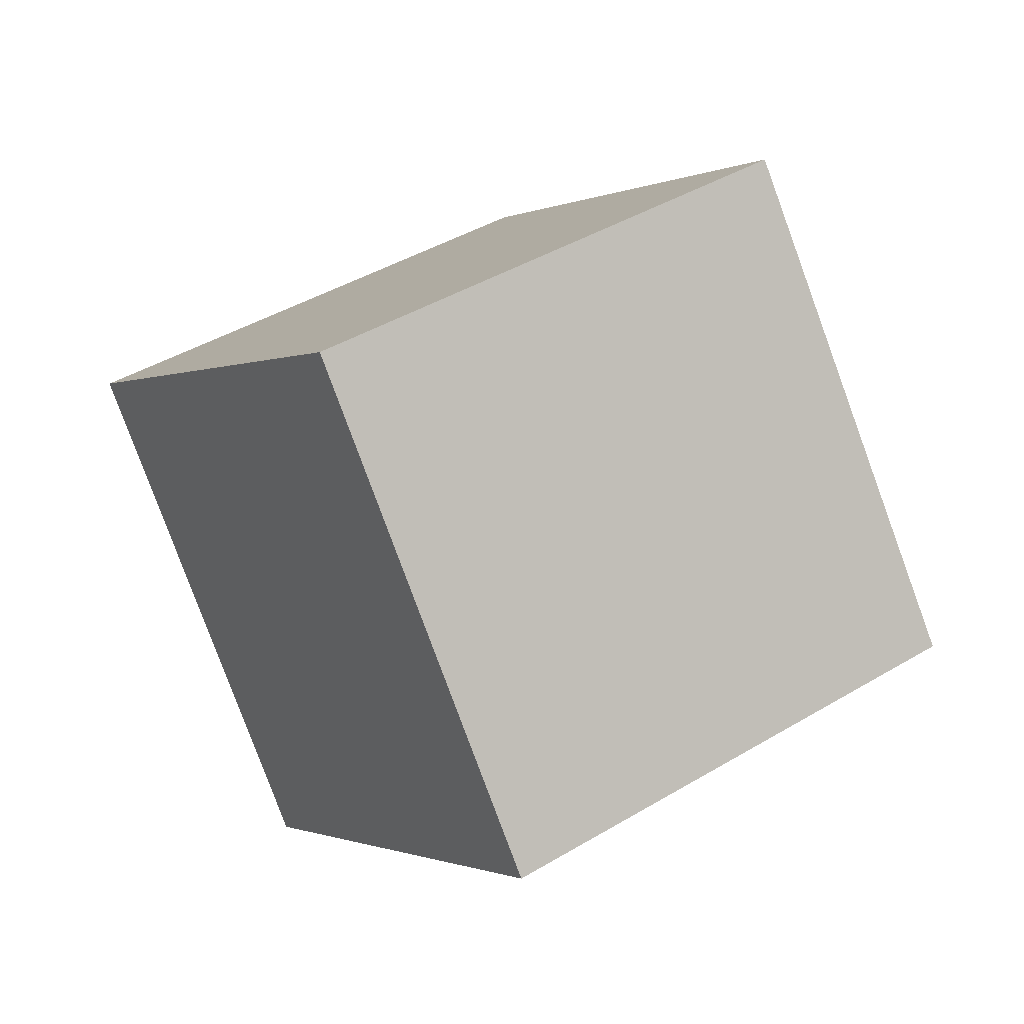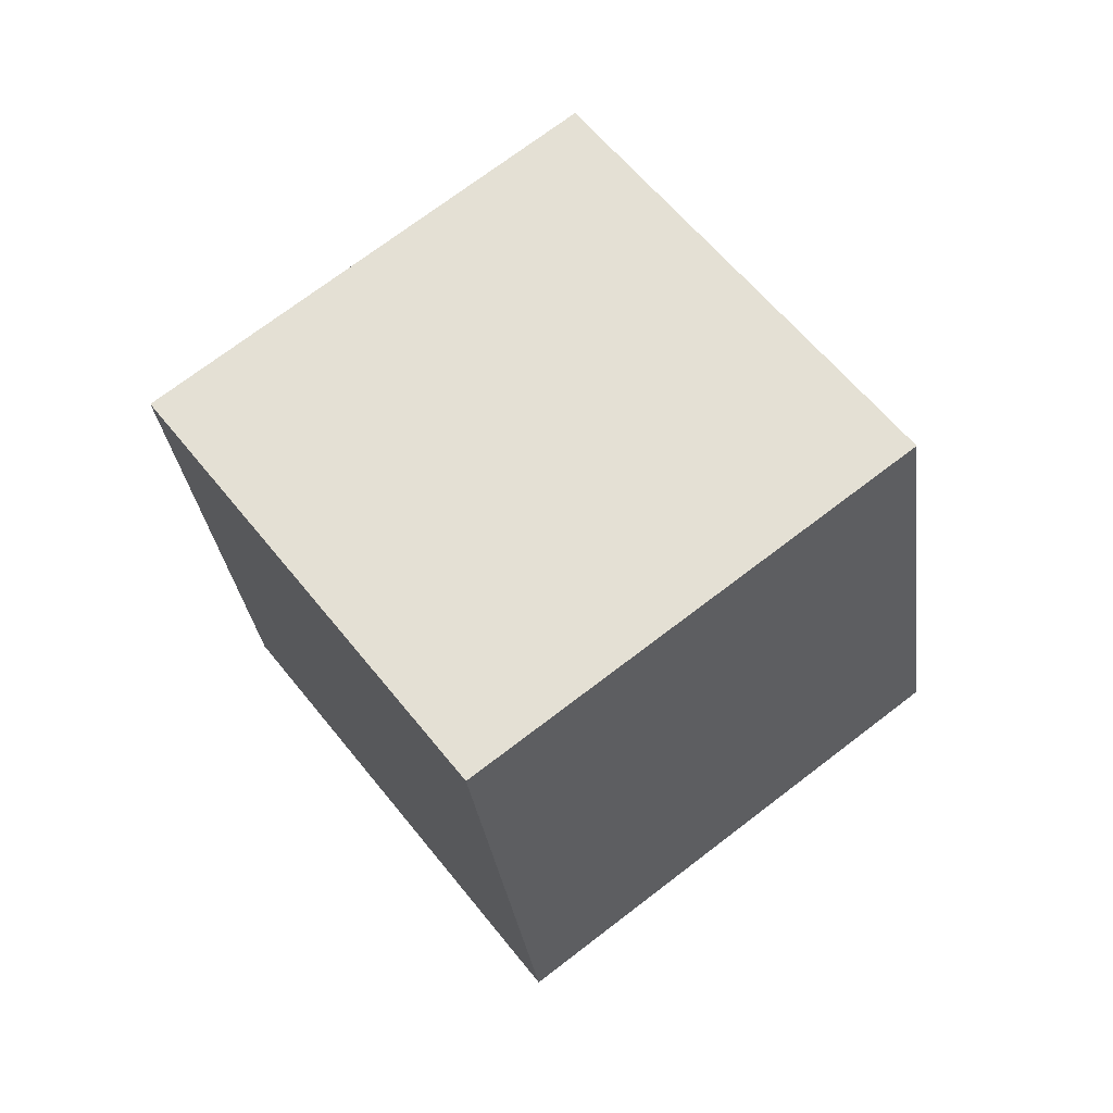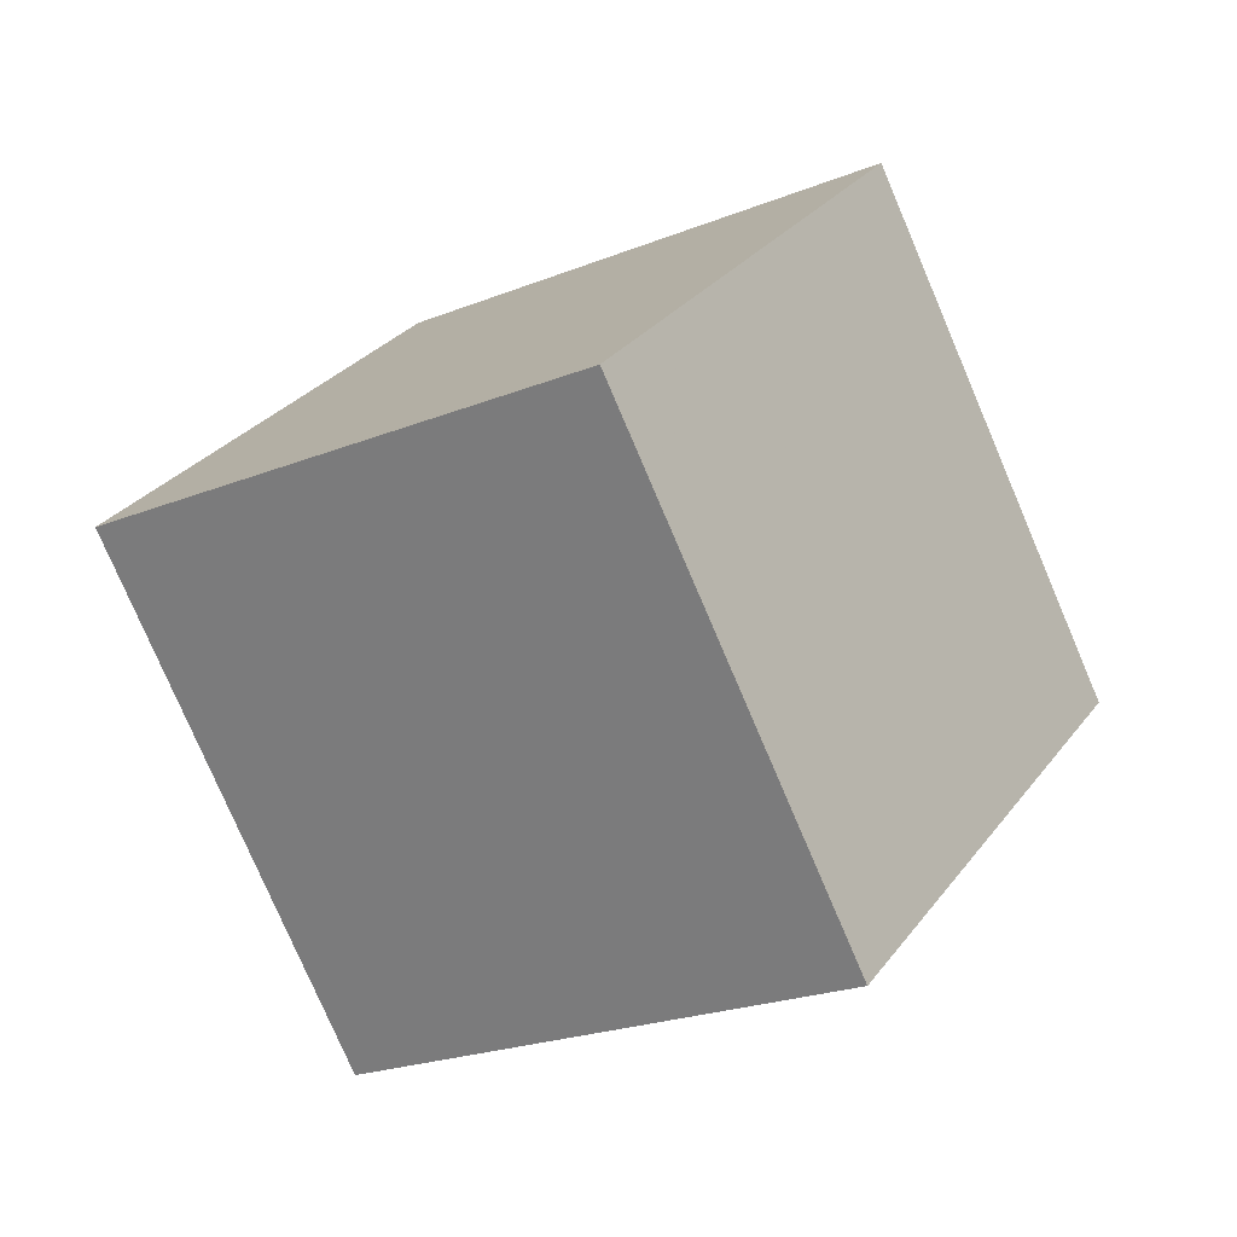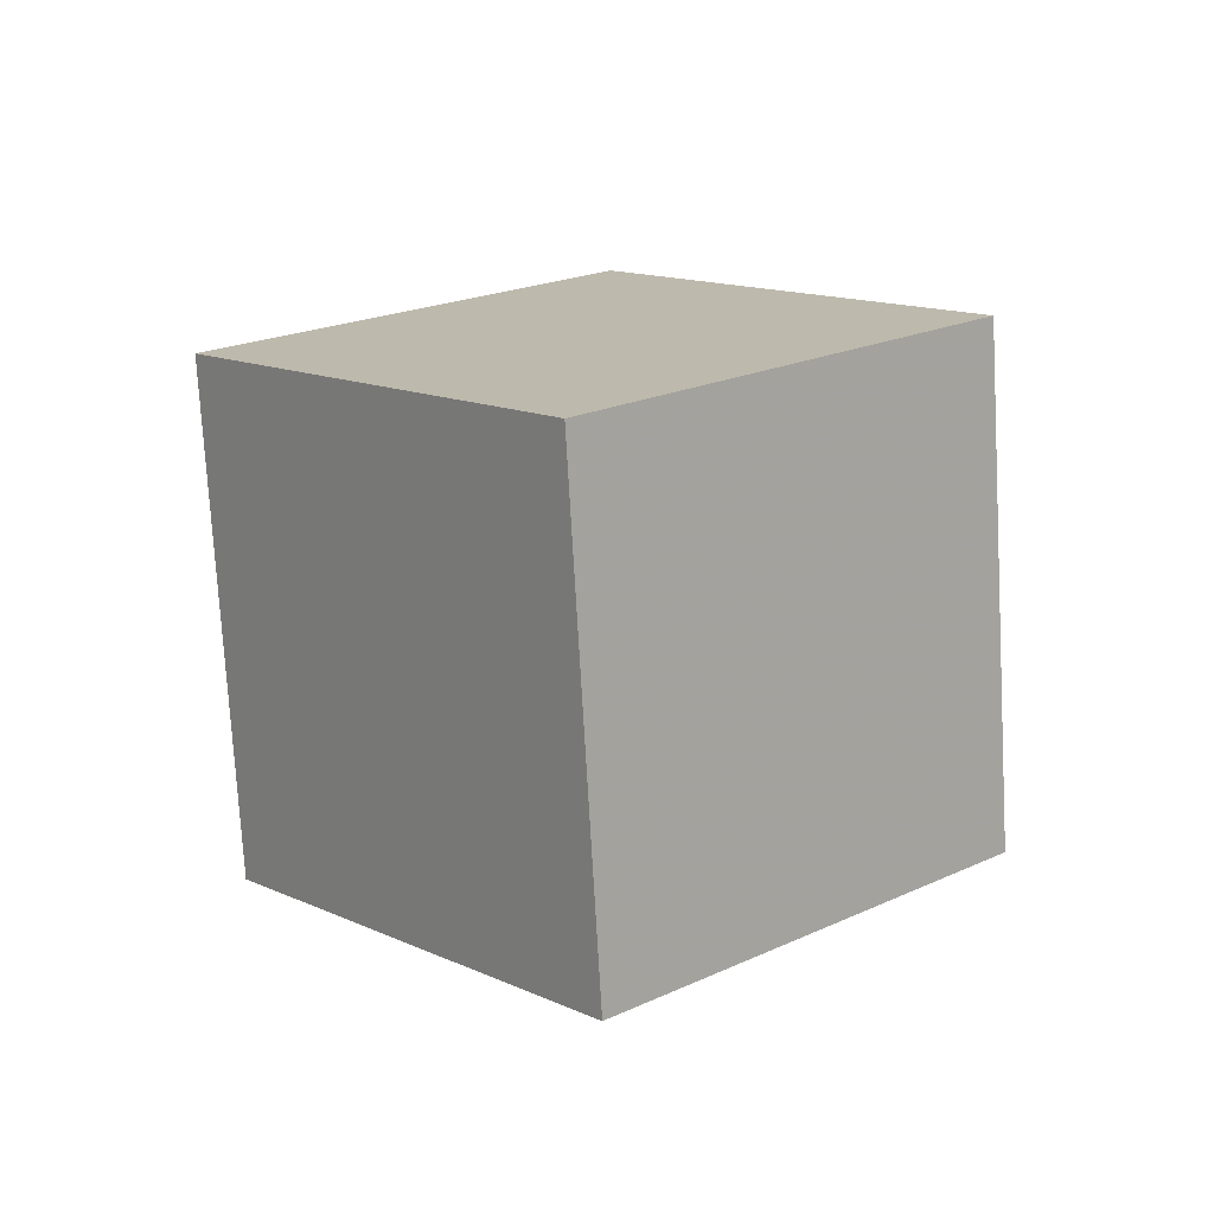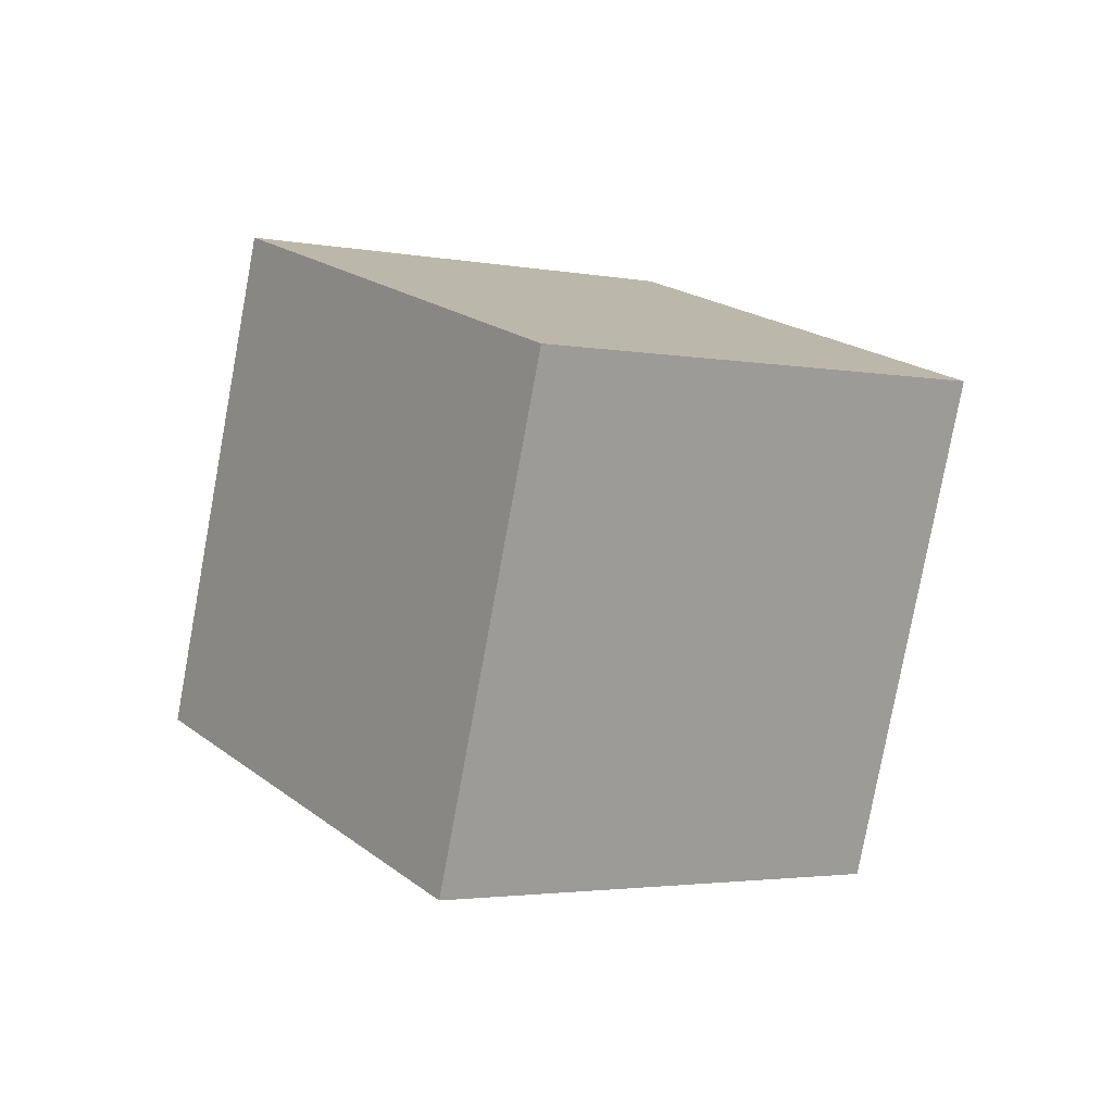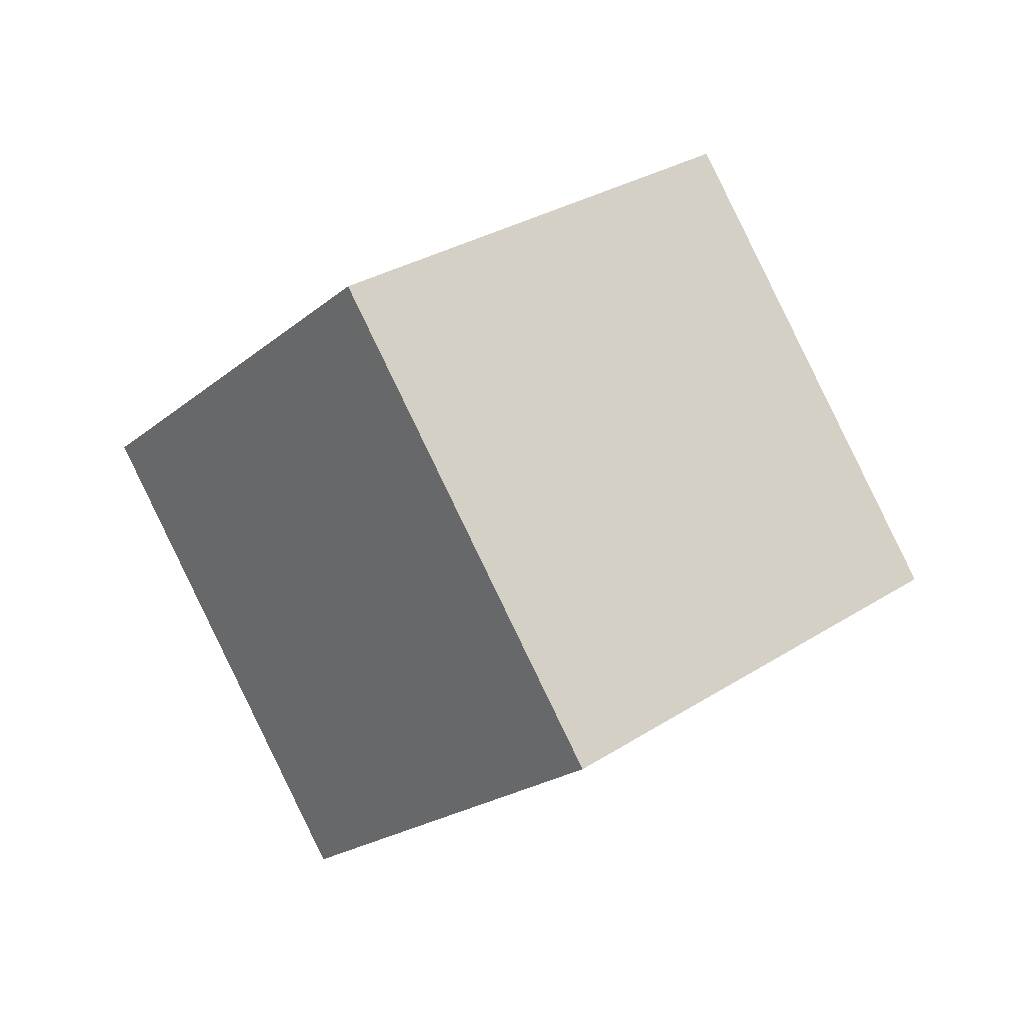
<metadata>
{"format":"obj","ext":"obj","renderer":"f3d","projection":"perspective","resolution":1024,"background":"white","views":[{"elev":-67.7,"azim":136.7,"up":"+Z"},{"elev":-64.9,"azim":17.0,"up":"+Y"},{"elev":-38.1,"azim":-118.0,"up":"+Z"},{"elev":79.8,"azim":-105.3,"up":"+Y"},{"elev":75.7,"azim":-90.1,"up":"+Y"},{"elev":-50.6,"azim":-138.7,"up":"+Y"}]}
</metadata>
<code>
v 11.36 4.279 -4.853
v 2.544 -0.06735 -6.673
v 6.814 11.13 0.8367
v -2.006 6.783 -0.983
v 12.59 -1.567 3.167
v 3.77 -5.914 1.347
v 8.041 5.283 8.856
v -0.7796 0.9367 7.037
f 2 4 1
f 5 2 1
f 1 4 3
f 3 5 1
f 2 8 4
f 6 2 5
f 6 8 2
f 4 8 3
f 7 5 3
f 3 8 7
f 7 6 5
f 8 6 7

</code>
